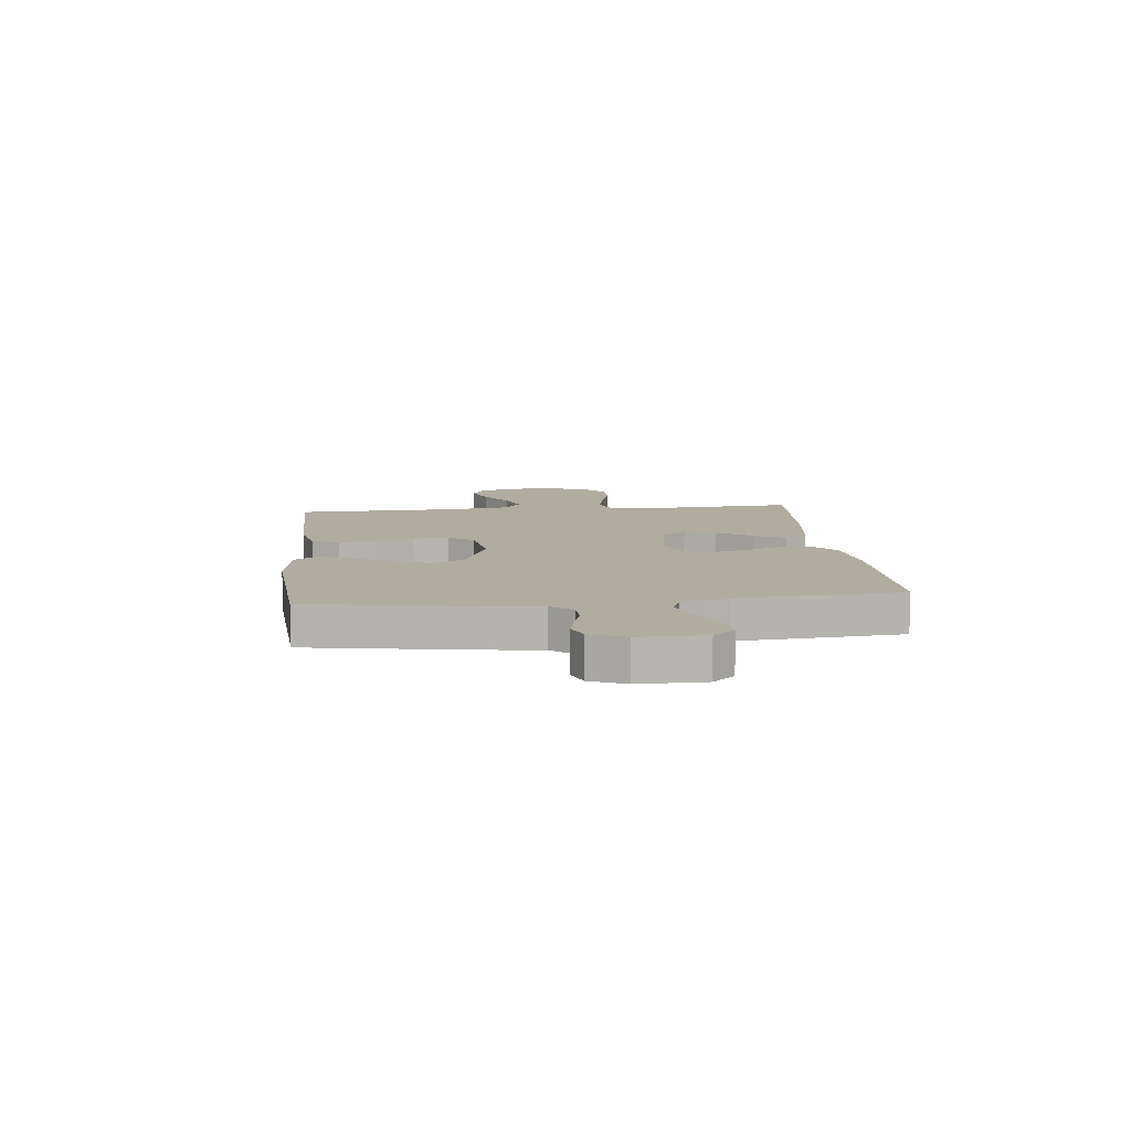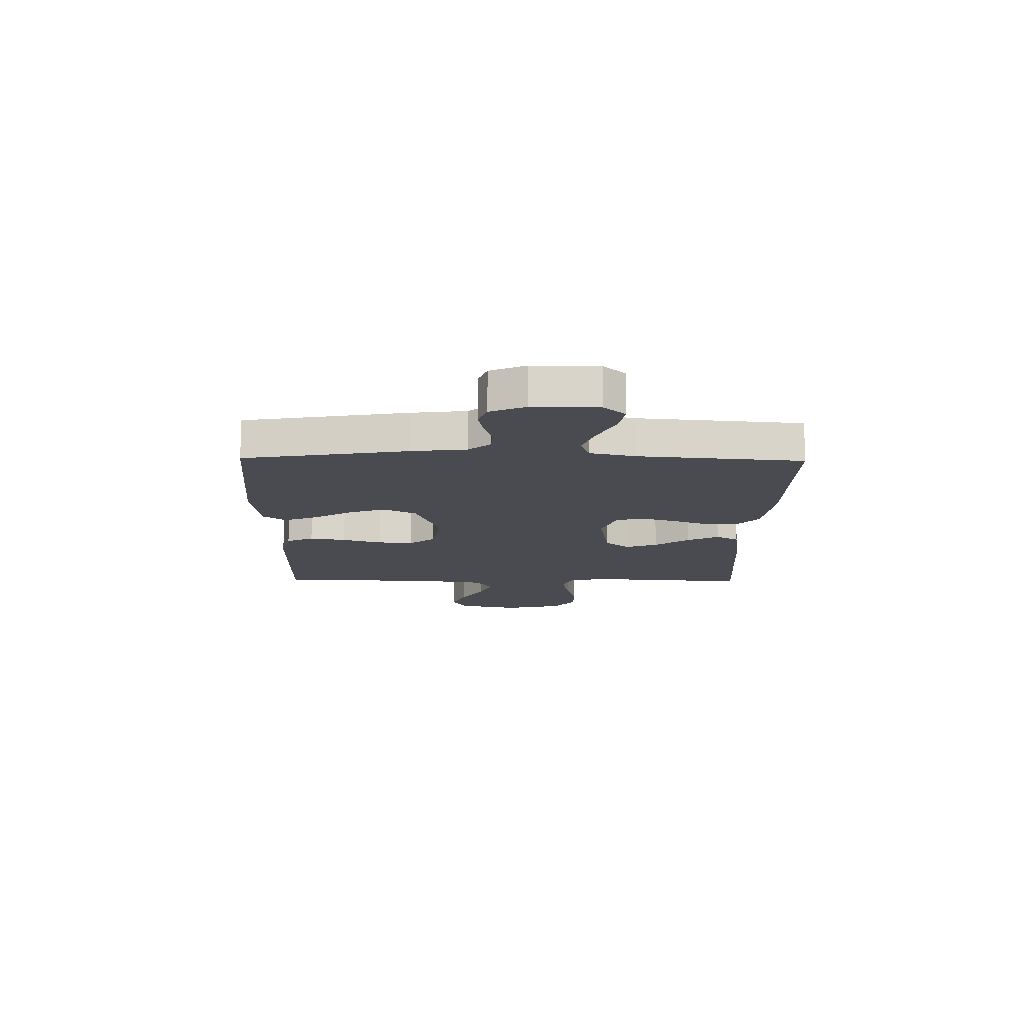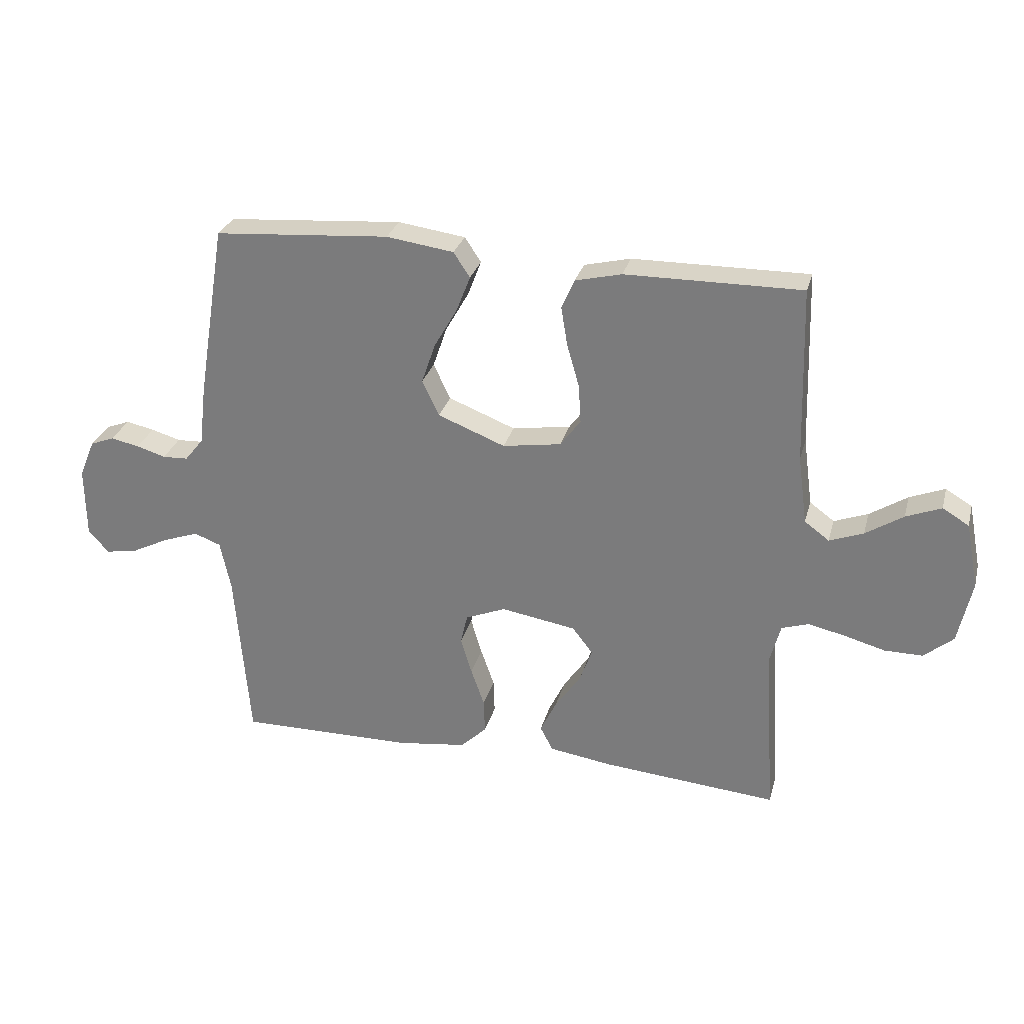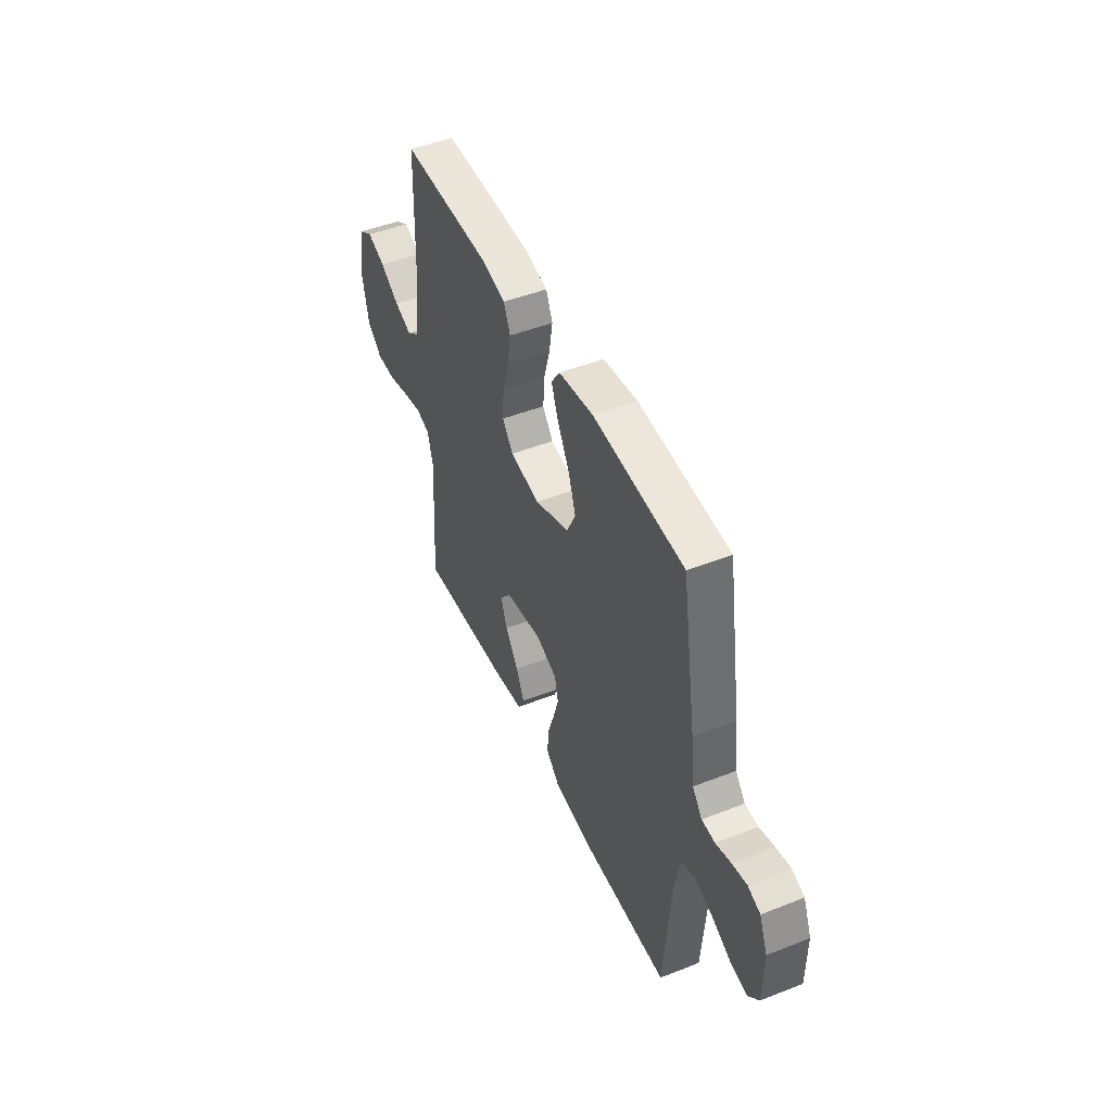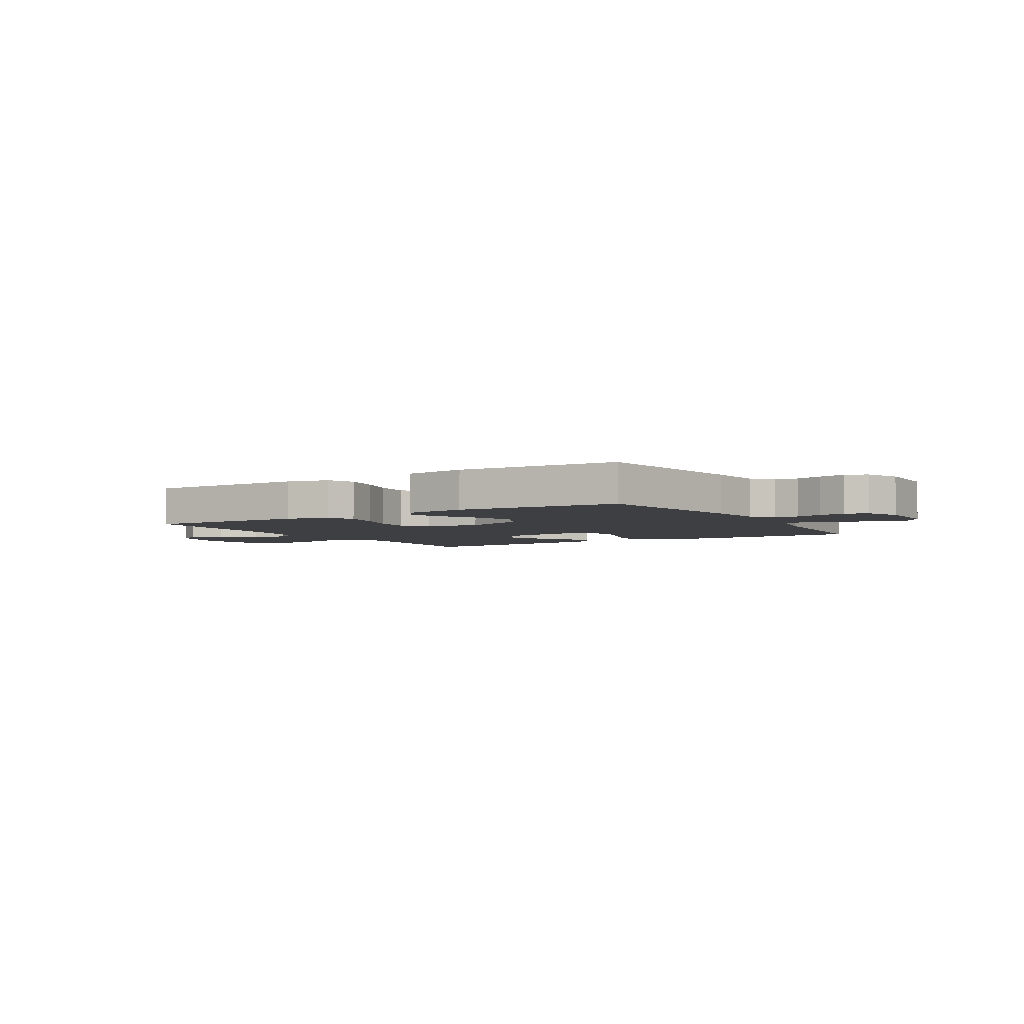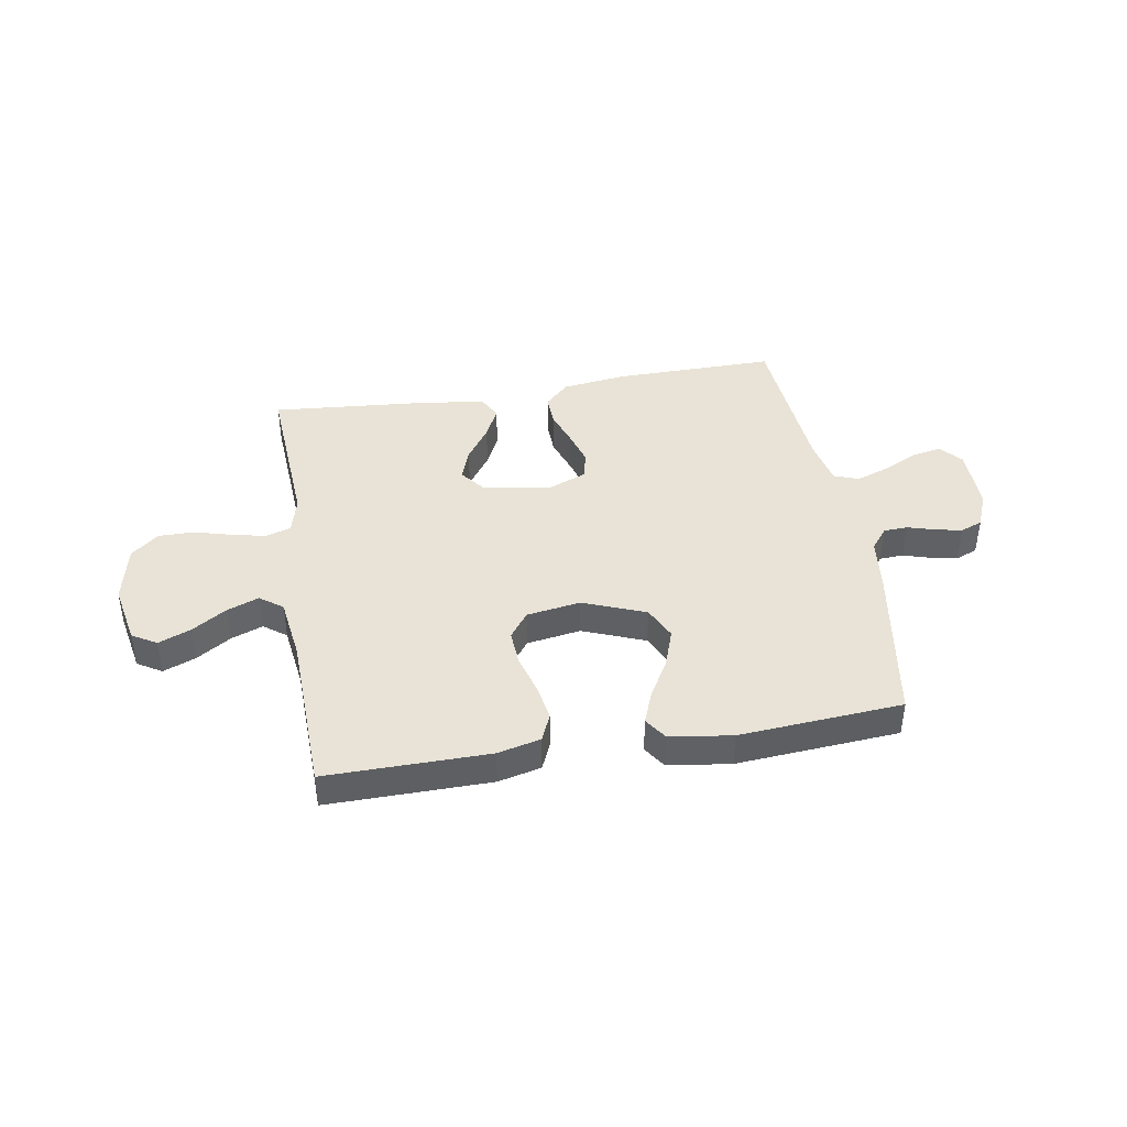
<metadata>
{"format":"obj","ext":"obj","renderer":"f3d","projection":"perspective","resolution":1024,"background":"white","views":[{"elev":9.9,"azim":84.1,"up":"+Y"},{"elev":-14.5,"azim":89.0,"up":"+Y"},{"elev":28.7,"azim":-165.5,"up":"+Z"},{"elev":47.3,"azim":66.1,"up":"+Z"},{"elev":-4.1,"azim":31.5,"up":"+Y"},{"elev":41.7,"azim":-9.5,"up":"+Y"}]}
</metadata>
<code>
v 0.5 0.07 0.5
v 0.549 0.07 0.2
v 0.561 0.07 0.098
v 0.593 0.07 0.058
v 0.637 0.07 0.056
v 0.687 0.07 0.071
v 0.736 0.07 0.081
v 0.777 0.07 0.065
v 0.804 0.07 0
v 0.803 0.07 -0.121
v 0.768 0.07 -0.161
v 0.713 0.07 -0.151
v 0.649 0.07 -0.119
v 0.588 0.07 -0.097
v 0.542 0.07 -0.114
v 0.524 0.07 -0.2
v 0.5 0.07 -0.5
v 0.2 0.07 -0.497
v 0.082 0.07 -0.481
v 0.037 0.07 -0.438
v 0.039 0.07 -0.379
v 0.062 0.07 -0.313
v 0.081 0.07 -0.249
v 0.069 0.07 -0.198
v 0 0.07 -0.17
v -0.128 0.07 -0.191
v -0.163 0.07 -0.236
v -0.142 0.07 -0.295
v -0.098 0.07 -0.359
v -0.07 0.07 -0.417
v -0.092 0.07 -0.459
v -0.2 0.07 -0.475
v -0.5 0.07 -0.5
v -0.481 0.07 -0.2
v -0.499 0.07 -0.132
v -0.545 0.07 -0.117
v -0.608 0.07 -0.131
v -0.678 0.07 -0.15
v -0.743 0.07 -0.15
v -0.793 0.07 -0.108
v -0.816 0.07 0
v -0.794 0.07 0.112
v -0.749 0.07 0.139
v -0.689 0.07 0.115
v -0.625 0.07 0.074
v -0.567 0.07 0.052
v -0.525 0.07 0.083
v -0.509 0.07 0.2
v -0.5 0.07 0.5
v -0.2 0.07 0.497
v -0.121 0.07 0.478
v -0.099 0.07 0.428
v -0.11 0.07 0.361
v -0.131 0.07 0.288
v -0.135 0.07 0.222
v -0.1 0.07 0.175
v 0 0.07 0.159
v 0.115 0.07 0.204
v 0.144 0.07 0.265
v 0.12 0.07 0.335
v 0.08 0.07 0.405
v 0.057 0.07 0.465
v 0.085 0.07 0.507
v 0.2 0.07 0.523
v 0.5 0 0.5
v 0.549 0 0.2
v 0.561 0 0.098
v 0.593 0 0.058
v 0.637 0 0.056
v 0.687 0 0.071
v 0.736 0 0.081
v 0.777 0 0.065
v 0.804 0 0
v 0.803 0 -0.121
v 0.768 0 -0.161
v 0.713 0 -0.151
v 0.649 0 -0.119
v 0.588 0 -0.097
v 0.542 0 -0.114
v 0.524 0 -0.2
v 0.5 0 -0.5
v 0.2 0 -0.497
v 0.082 0 -0.481
v 0.037 0 -0.438
v 0.039 0 -0.379
v 0.062 0 -0.313
v 0.081 0 -0.249
v 0.069 0 -0.198
v 0 0 -0.17
v -0.128 0 -0.191
v -0.163 0 -0.236
v -0.142 0 -0.295
v -0.098 0 -0.359
v -0.07 0 -0.417
v -0.092 0 -0.459
v -0.2 0 -0.475
v -0.5 0 -0.5
v -0.481 0 -0.2
v -0.499 0 -0.132
v -0.545 0 -0.117
v -0.608 0 -0.131
v -0.678 0 -0.15
v -0.743 0 -0.15
v -0.793 0 -0.108
v -0.816 0 0
v -0.794 0 0.112
v -0.749 0 0.139
v -0.689 0 0.115
v -0.625 0 0.074
v -0.567 0 0.052
v -0.525 0 0.083
v -0.509 0 0.2
v -0.5 0 0.5
v -0.2 0 0.497
v -0.121 0 0.478
v -0.099 0 0.428
v -0.11 0 0.361
v -0.131 0 0.288
v -0.135 0 0.222
v -0.1 0 0.175
v 0 0 0.159
v 0.115 0 0.204
v 0.144 0 0.265
v 0.12 0 0.335
v 0.08 0 0.405
v 0.057 0 0.465
v 0.085 0 0.507
v 0.2 0 0.523
f 1 2 3
f 64 1 3
f 63 64 3
f 62 63 3
f 61 62 3
f 60 61 3
f 59 60 3 4
f 58 59 4
f 57 58 4
f 56 57 4
f 52 53 54
f 51 52 54
f 50 51 54
f 49 50 54
f 48 49 54
f 47 48 54 55
f 46 47 55 56
f 43 44 45
f 42 43 45
f 41 42 45
f 40 41 45
f 39 40 45
f 38 39 45
f 37 38 45
f 36 37 45 46
f 46 56 4
f 36 46 4
f 35 36 4
f 32 33 34
f 31 32 34
f 30 31 34
f 29 30 34
f 28 29 34
f 27 28 34 35
f 20 21 22
f 19 20 22
f 18 19 22
f 17 18 22
f 16 17 22
f 15 16 22 23
f 14 15 23 24
f 11 12 13
f 10 11 13
f 9 10 13
f 8 9 13
f 7 8 13
f 6 7 13
f 5 6 13
f 5 13 14
f 14 24 25
f 5 14 25
f 4 5 25
f 26 27 35
f 4 25 26 35
f 67 66 65
f 67 65 128
f 67 128 127
f 67 127 126
f 67 126 125
f 67 125 124
f 68 67 124 123
f 68 123 122
f 68 122 121
f 68 121 120
f 118 117 116
f 118 116 115
f 118 115 114
f 118 114 113
f 118 113 112
f 119 118 112 111
f 120 119 111 110
f 109 108 107
f 109 107 106
f 109 106 105
f 109 105 104
f 109 104 103
f 109 103 102
f 109 102 101
f 110 109 101 100
f 68 120 110
f 68 110 100
f 68 100 99
f 98 97 96
f 98 96 95
f 98 95 94
f 98 94 93
f 98 93 92
f 99 98 92 91
f 86 85 84
f 86 84 83
f 86 83 82
f 86 82 81
f 86 81 80
f 87 86 80 79
f 88 87 79 78
f 77 76 75
f 77 75 74
f 77 74 73
f 77 73 72
f 77 72 71
f 77 71 70
f 77 70 69
f 78 77 69
f 89 88 78
f 89 78 69
f 89 69 68
f 99 91 90
f 99 90 89 68
f 1 65 66 2
f 2 66 67 3
f 3 67 68 4
f 4 68 69 5
f 5 69 70 6
f 6 70 71 7
f 7 71 72 8
f 8 72 73 9
f 9 73 74 10
f 10 74 75 11
f 11 75 76 12
f 12 76 77 13
f 13 77 78 14
f 14 78 79 15
f 15 79 80 16
f 16 80 81 17
f 17 81 82 18
f 18 82 83 19
f 19 83 84 20
f 20 84 85 21
f 21 85 86 22
f 22 86 87 23
f 23 87 88 24
f 24 88 89 25
f 25 89 90 26
f 26 90 91 27
f 27 91 92 28
f 28 92 93 29
f 29 93 94 30
f 30 94 95 31
f 31 95 96 32
f 32 96 97 33
f 33 97 98 34
f 34 98 99 35
f 35 99 100 36
f 36 100 101 37
f 37 101 102 38
f 38 102 103 39
f 39 103 104 40
f 40 104 105 41
f 41 105 106 42
f 42 106 107 43
f 43 107 108 44
f 44 108 109 45
f 45 109 110 46
f 46 110 111 47
f 47 111 112 48
f 48 112 113 49
f 49 113 114 50
f 50 114 115 51
f 51 115 116 52
f 52 116 117 53
f 53 117 118 54
f 54 118 119 55
f 55 119 120 56
f 56 120 121 57
f 57 121 122 58
f 58 122 123 59
f 59 123 124 60
f 60 124 125 61
f 61 125 126 62
f 62 126 127 63
f 63 127 128 64
f 64 128 65 1

</code>
